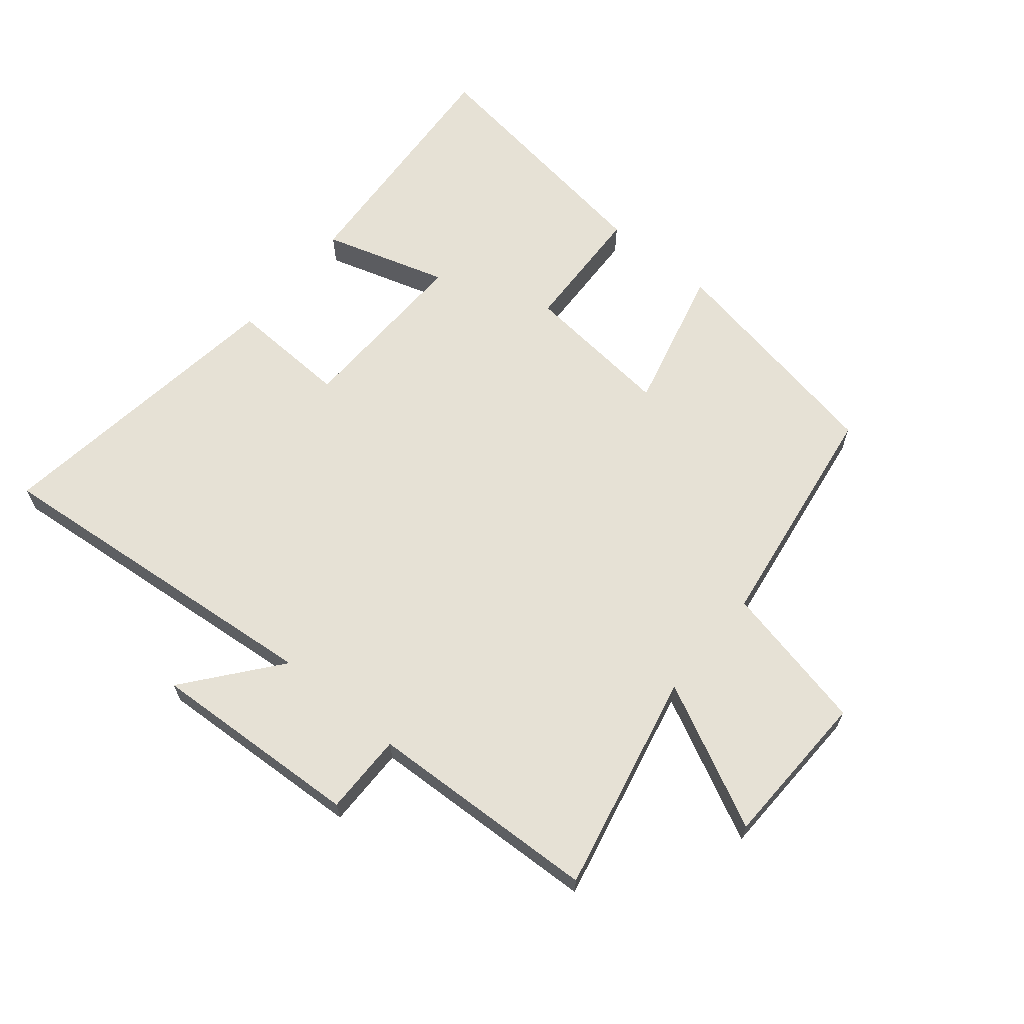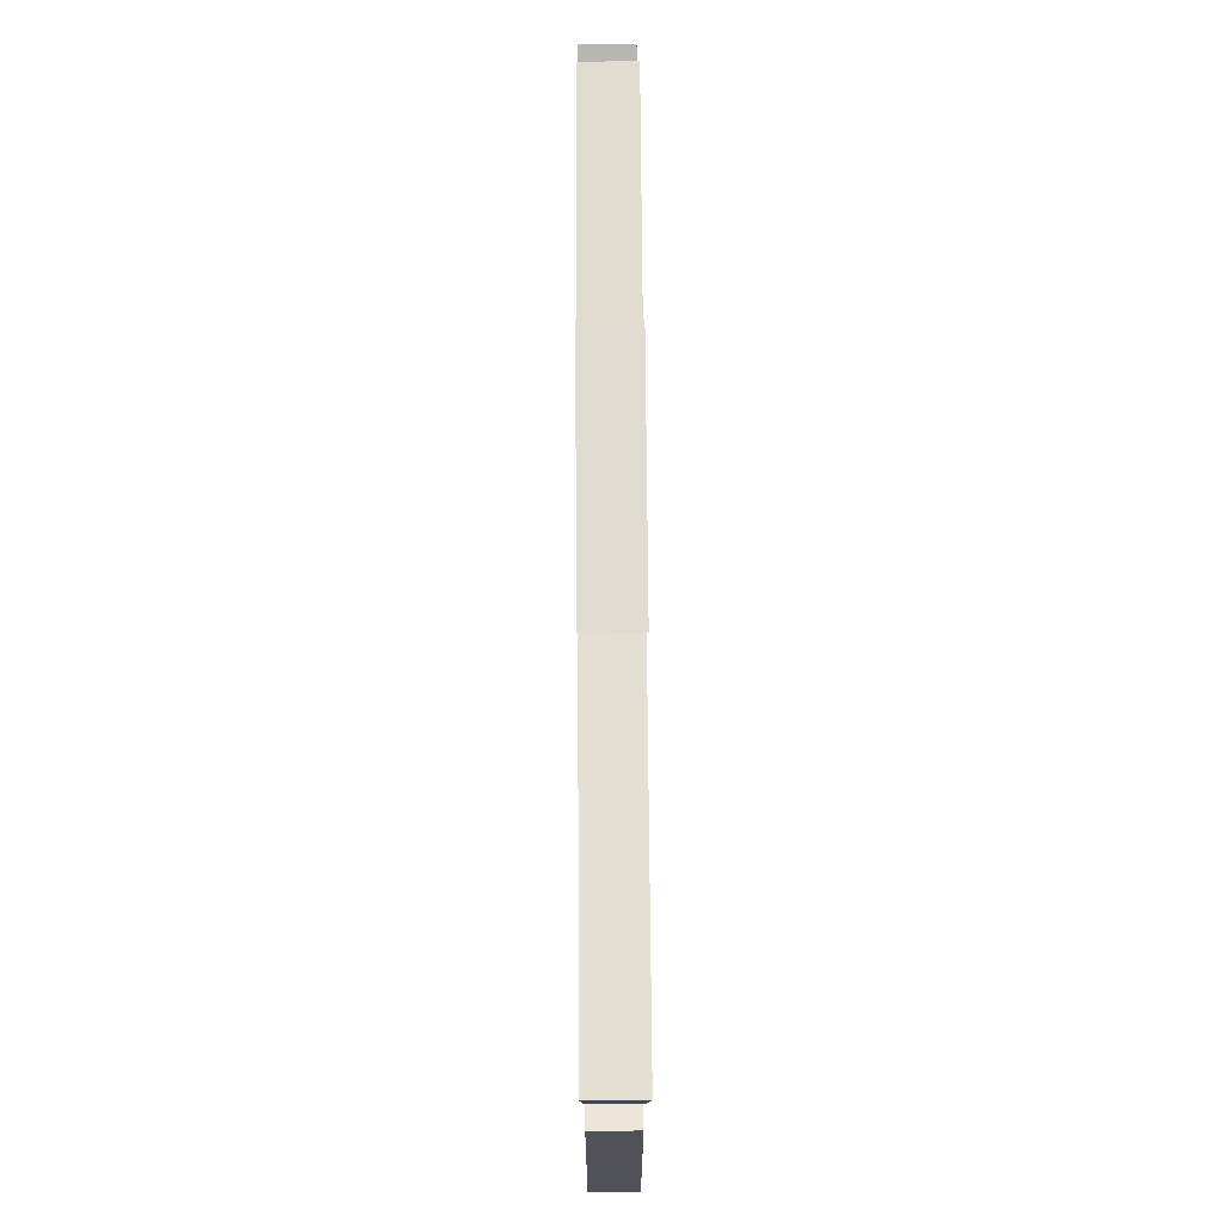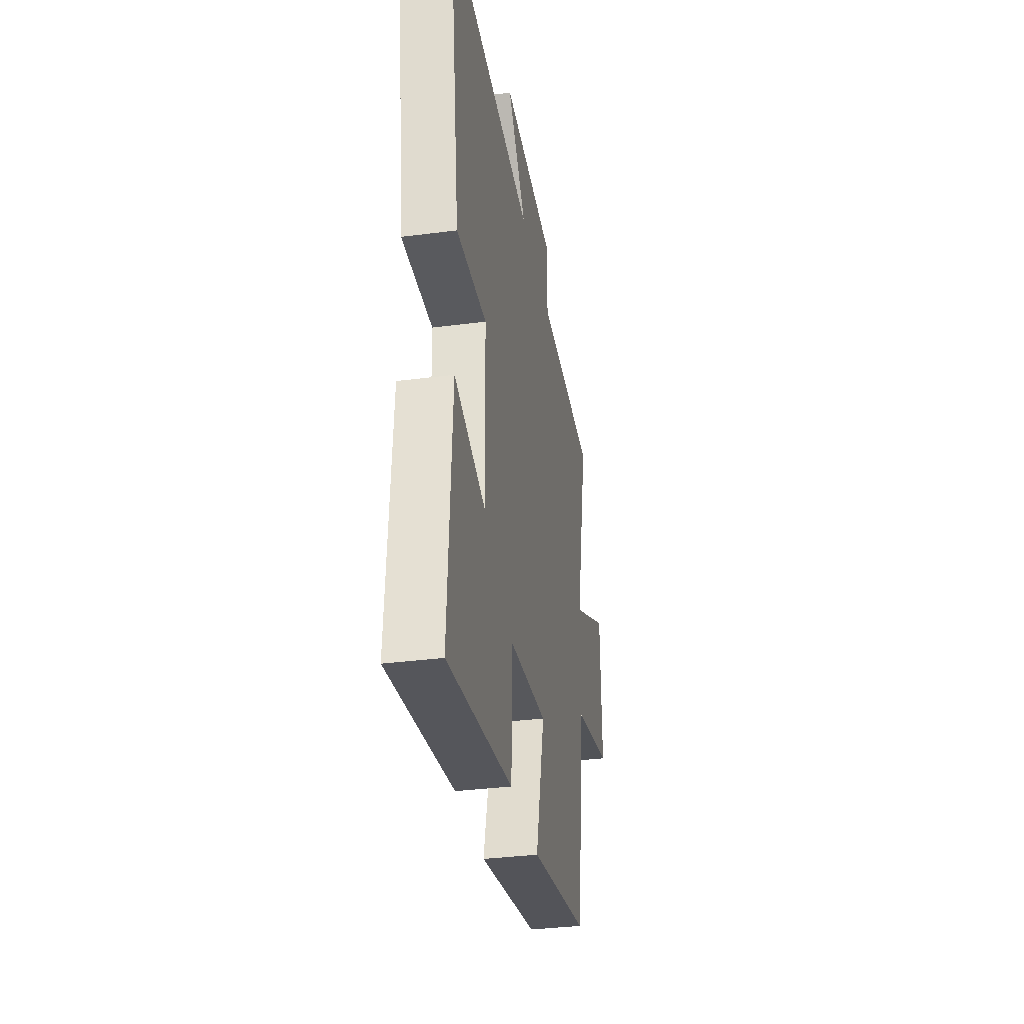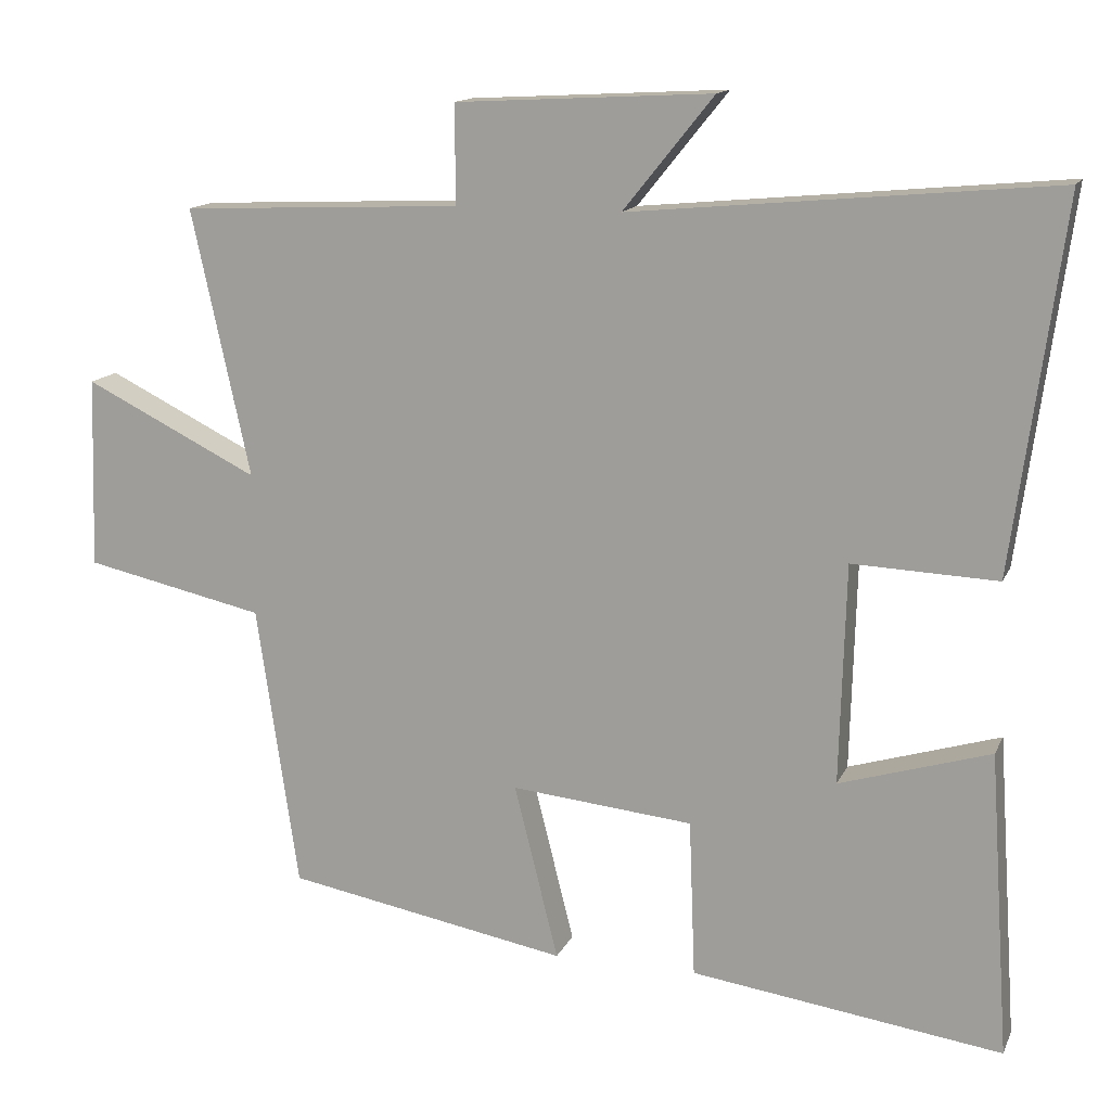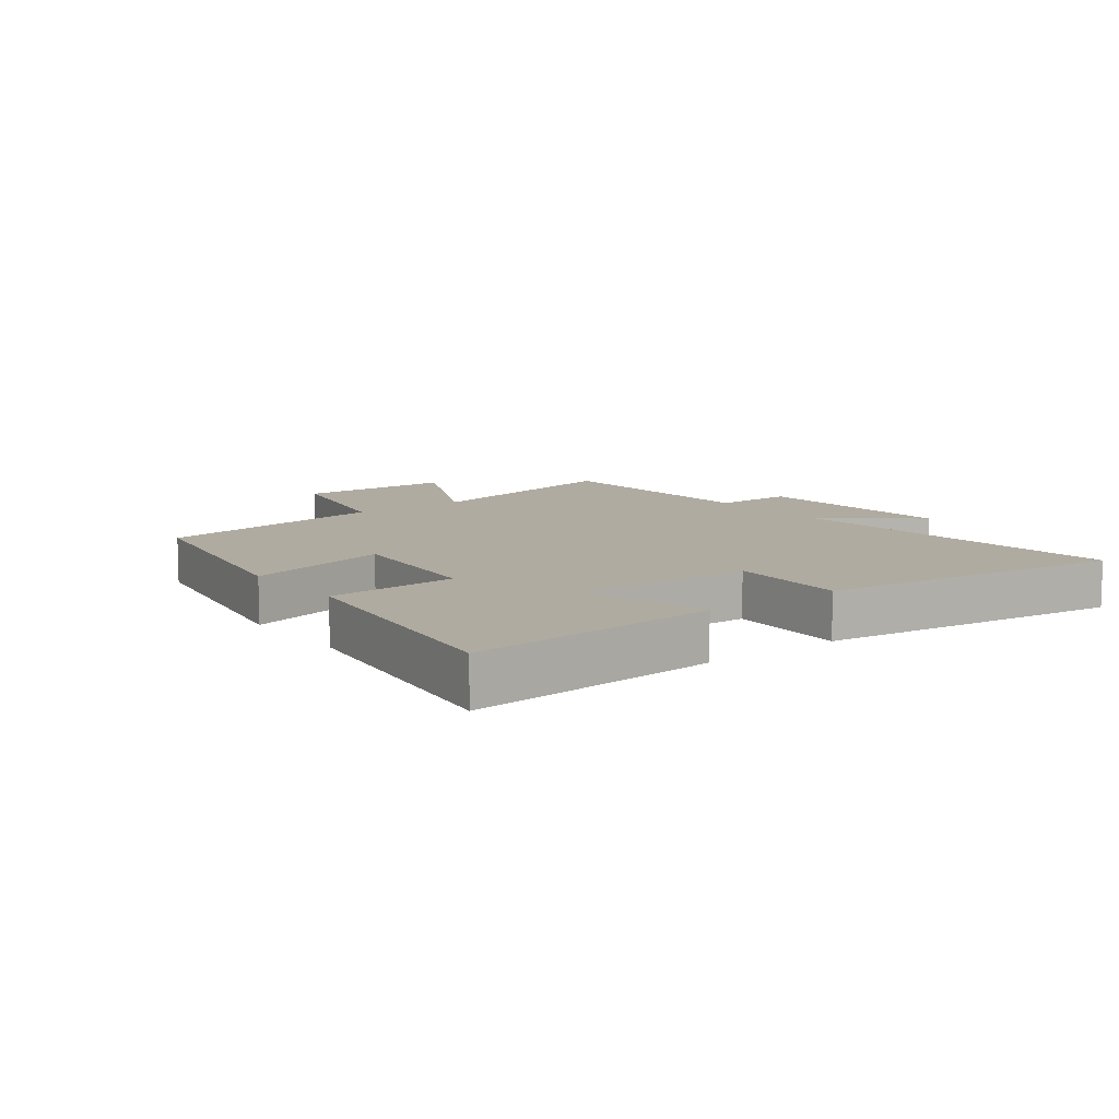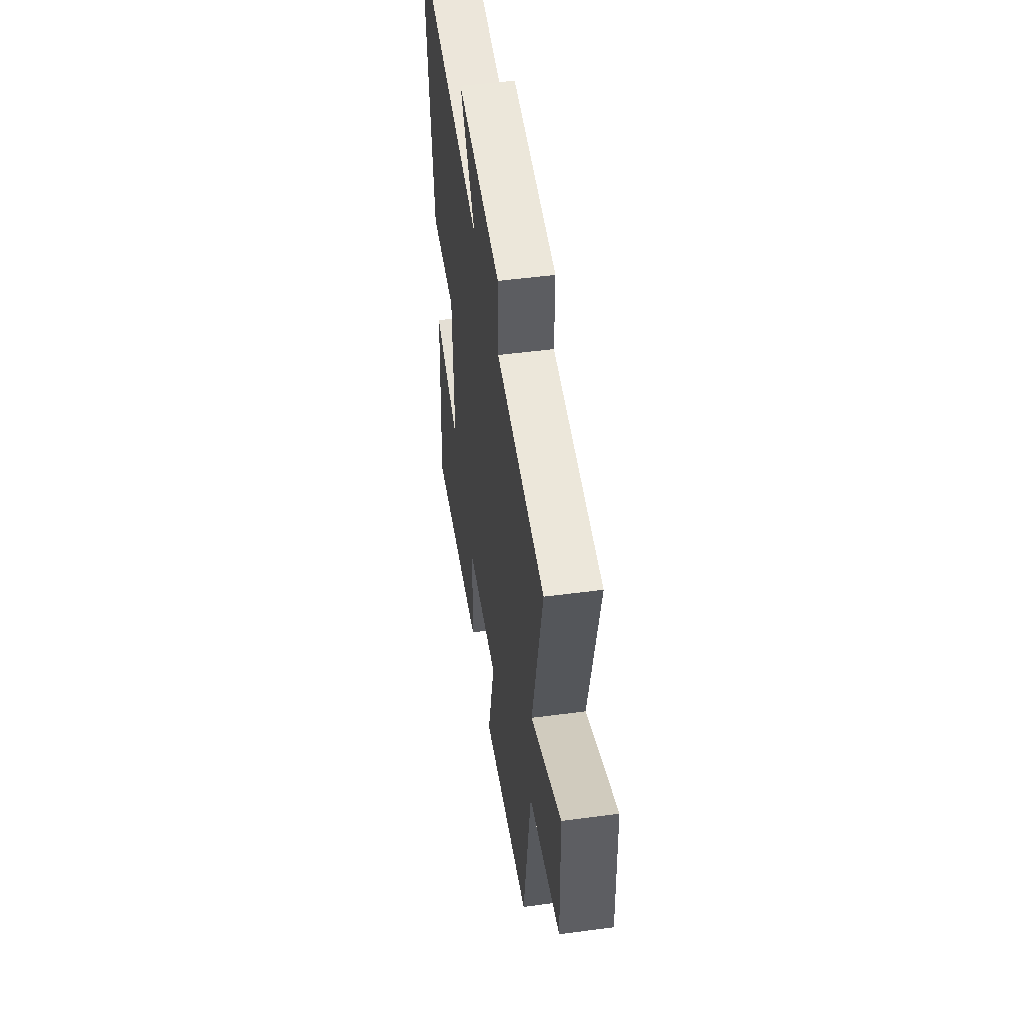
<metadata>
{"format":"obj","ext":"obj","renderer":"f3d","projection":"perspective","resolution":1024,"background":"white","views":[{"elev":64.8,"azim":39.5,"up":"+Y"},{"elev":72.2,"azim":-90.4,"up":"+Z"},{"elev":-34.2,"azim":-80.0,"up":"+Z"},{"elev":14.1,"azim":-162.4,"up":"+Z"},{"elev":9.8,"azim":-127.4,"up":"+Y"},{"elev":50.3,"azim":81.7,"up":"+Z"}]}
</metadata>
<code>
v 0.445 0.07 -0.432
v 0.073 0.07 -0.5
v 0.131 0.07 -0.268
v -0.109 0.07 -0.292
v -0.117 0.07 -0.5
v -0.527 0.07 -0.558
v -0.5 0.07 -0.157
v -0.301 0.07 -0.217
v -0.309 0.07 0.073
v -0.5 0.07 0.065
v -0.566 0.07 0.552
v -0.011 0.07 0.5
v -0.13 0.07 0.648
v 0.208 0.07 0.63
v 0.207 0.07 0.5
v 0.577 0.07 0.484
v 0.5 0.07 0.132
v 0.73 0.07 0.246
v 0.738 0.07 -0.006
v 0.5 0.07 -0.058
v 0.445 0 -0.432
v 0.073 0 -0.5
v 0.131 0 -0.268
v -0.109 0 -0.292
v -0.117 0 -0.5
v -0.527 0 -0.558
v -0.5 0 -0.157
v -0.301 0 -0.217
v -0.309 0 0.073
v -0.5 0 0.065
v -0.566 0 0.552
v -0.011 0 0.5
v -0.13 0 0.648
v 0.208 0 0.63
v 0.207 0 0.5
v 0.577 0 0.484
v 0.5 0 0.132
v 0.73 0 0.246
v 0.738 0 -0.006
v 0.5 0 -0.058
f 17 18 19 20
f 17 20 1 2
f 15 16 17
f 12 13 14 15
f 12 15 17
f 9 10 11 12
f 8 9 12 17
f 5 6 7 8
f 4 5 8
f 3 4 8 17
f 2 3 17
f 40 39 38 37
f 22 21 40 37
f 37 36 35
f 35 34 33 32
f 37 35 32
f 32 31 30 29
f 37 32 29 28
f 28 27 26 25
f 28 25 24
f 37 28 24 23
f 37 23 22
f 1 21 22 2
f 2 22 23 3
f 3 23 24 4
f 4 24 25 5
f 5 25 26 6
f 6 26 27 7
f 7 27 28 8
f 8 28 29 9
f 9 29 30 10
f 10 30 31 11
f 11 31 32 12
f 12 32 33 13
f 13 33 34 14
f 14 34 35 15
f 15 35 36 16
f 16 36 37 17
f 17 37 38 18
f 18 38 39 19
f 19 39 40 20
f 20 40 21 1

</code>
